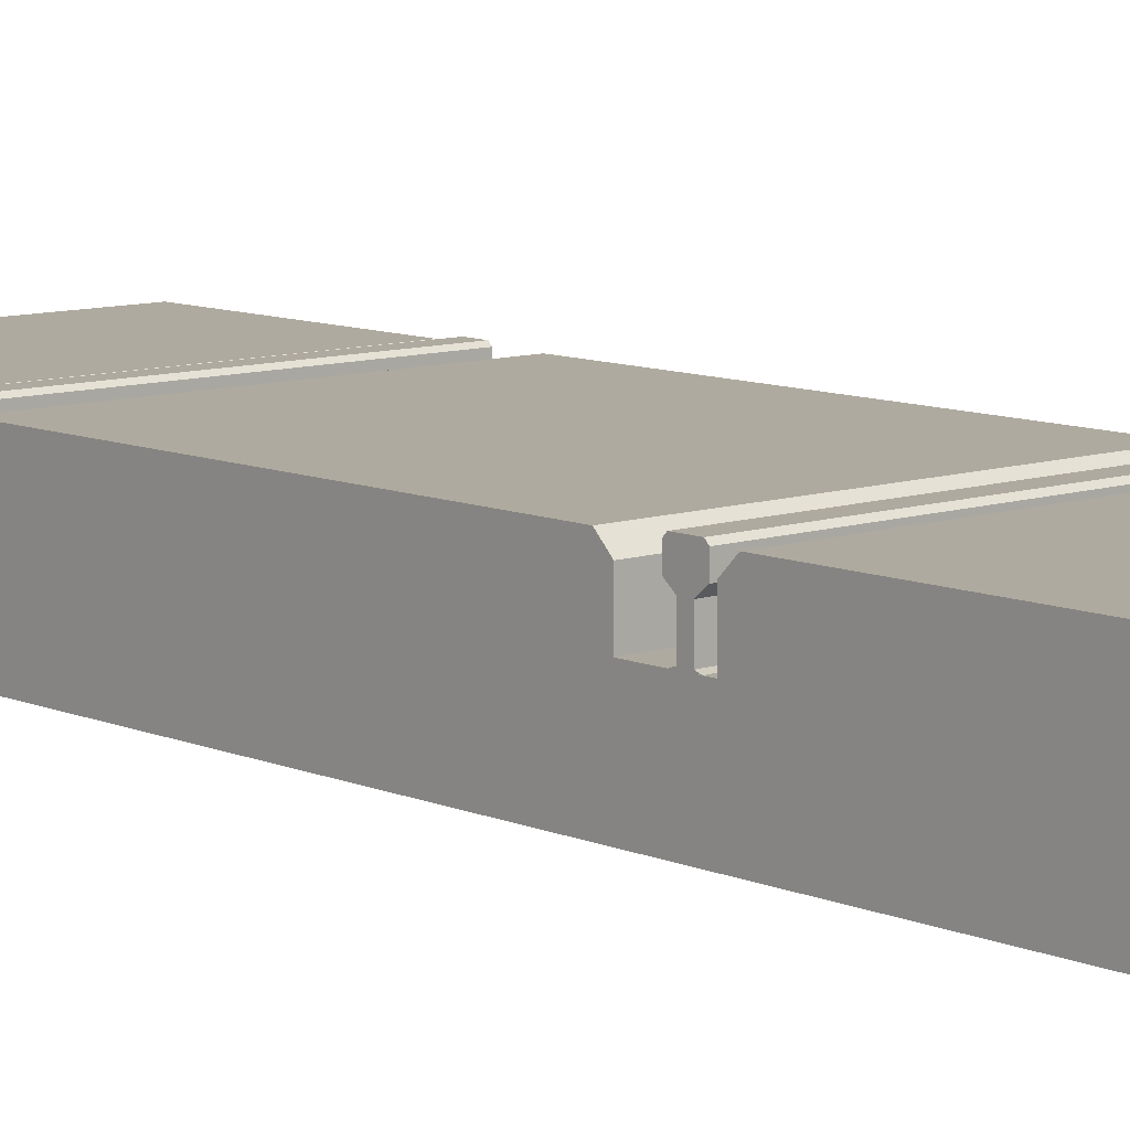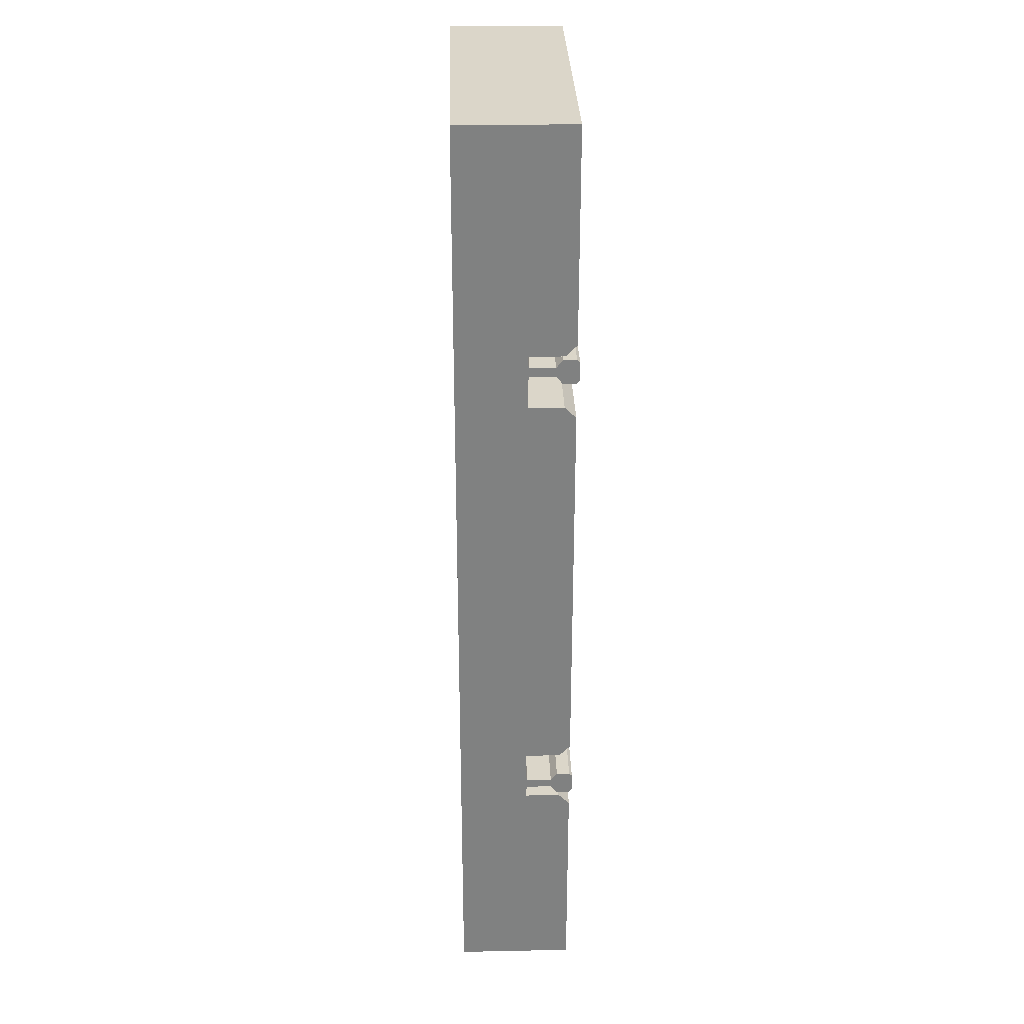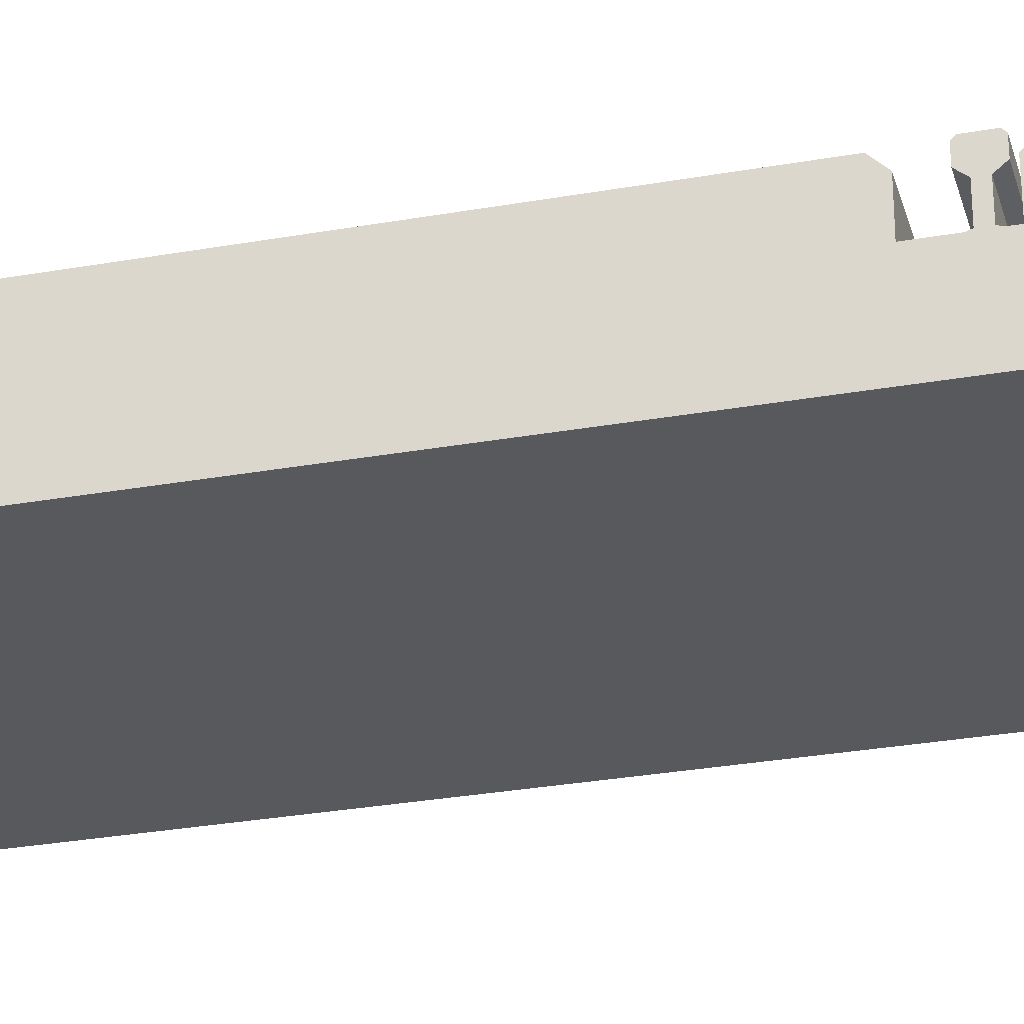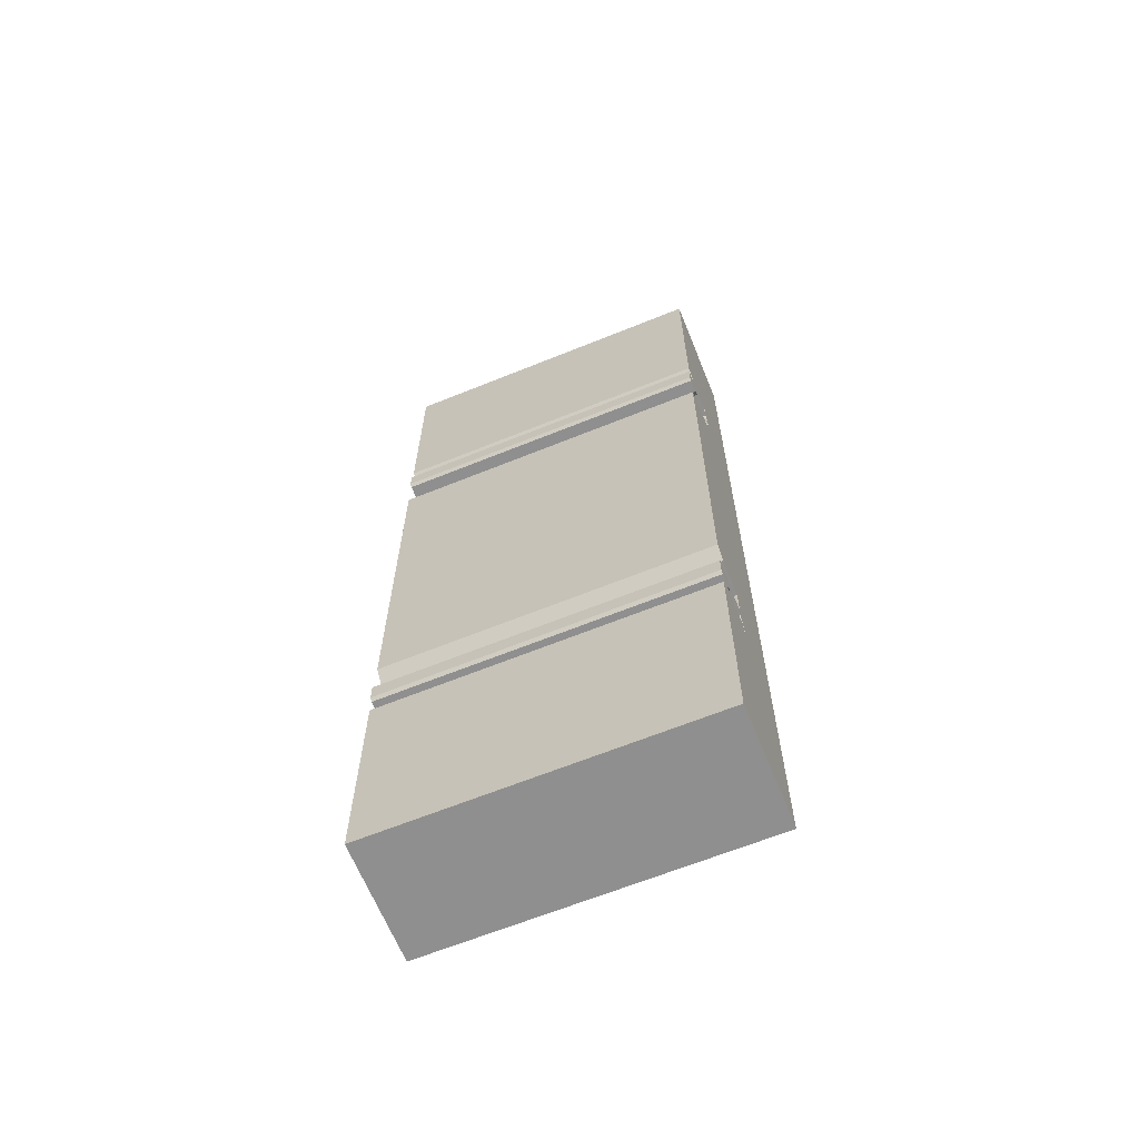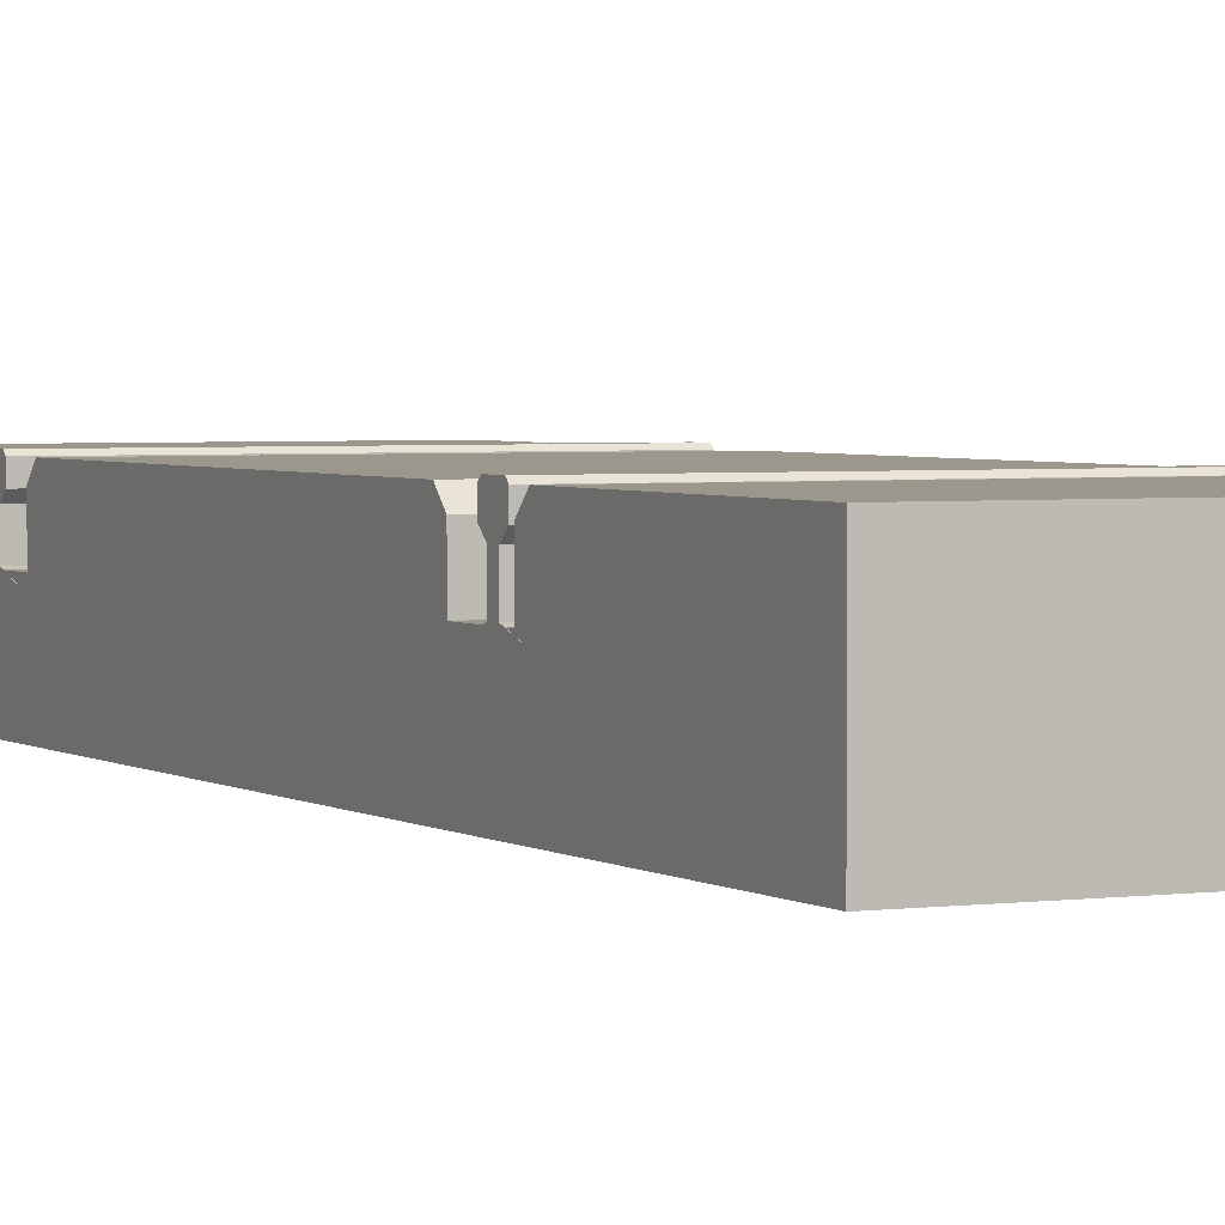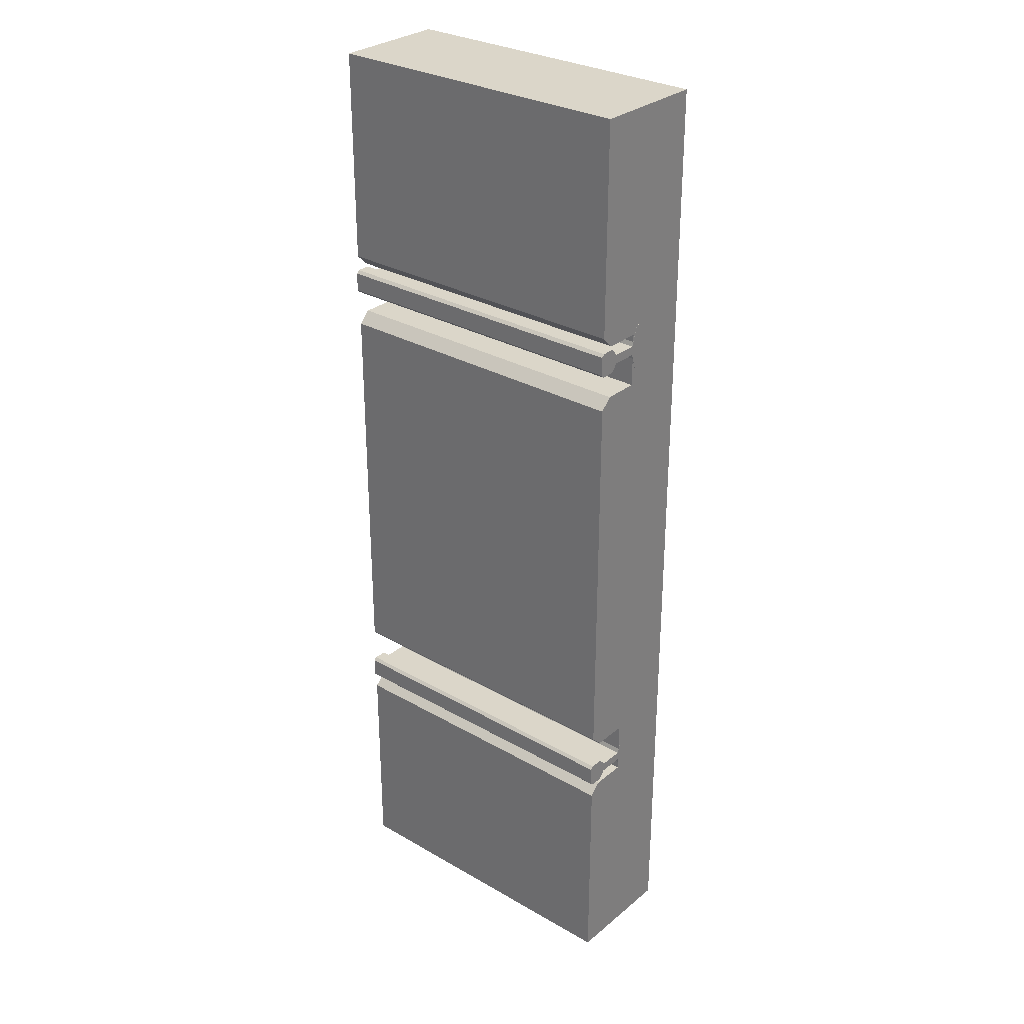
<metadata>
{"format":"obj","ext":"obj","renderer":"f3d","projection":"perspective","resolution":1024,"background":"white","views":[{"elev":9.5,"azim":138.2,"up":"+Y"},{"elev":29.9,"azim":88.3,"up":"+Z"},{"elev":-29.6,"azim":104.7,"up":"+Y"},{"elev":-65.4,"azim":-157.9,"up":"+Z"},{"elev":2.9,"azim":-25.9,"up":"+Y"},{"elev":29.8,"azim":-139.9,"up":"+Z"}]}
</metadata>
<code>
o RAIL_RIGHT_Cube.010
v -0.5005 0.3183 -0.7936
v -0.5005 0.3183 -0.7176
v 0.4995 0.3183 -0.7936
v 0.4995 0.3183 -0.7176
v -0.5005 0.2983 -0.7416
v -0.5005 0.2983 -0.7696
v 0.4995 0.2983 -0.7416
v 0.4995 0.2983 -0.7696
v -0.5005 0.2203 -0.7416
v -0.5005 0.2203 -0.7696
v 0.4995 0.2203 -0.7416
v 0.4995 0.2203 -0.7696
v -0.5005 0.2003 -0.6796
v -0.5005 0.2003 -0.8316
v 0.4995 0.2003 -0.6796
v 0.4995 0.2003 -0.8316
v -0.5005 0.1903 -0.6796
v -0.5005 0.1903 -0.8316
v 0.4995 0.1903 -0.6796
v 0.4995 0.1903 -0.8316
v -0.5005 0.3593 -0.7936
v -0.5005 0.3683 -0.7846
v -0.5005 0.3683 -0.7266
v -0.5005 0.3593 -0.7176
v 0.4995 0.3683 -0.7846
v 0.4995 0.3593 -0.7936
v 0.4995 0.3593 -0.7176
v 0.4995 0.3683 -0.7266
v -0.5005 0.3683 -0.7266
v -0.5005 0.3593 -0.7176
v 0.4995 0.3593 -0.7176
v 0.4995 0.3683 -0.7266
f 25 23 28
f 25 28 3
f 23 22 2
f 8 1 3
f 4 24 2
f 11 8 7
f 5 4 2
f 6 2 1
f 7 3 4
f 16 10 12
f 10 5 6
f 12 6 8
f 9 7 5
f 19 16 15
f 13 11 9
f 15 12 11
f 14 9 10
f 18 19 17
f 18 13 14
f 20 14 16
f 17 15 13
f 26 22 25
f 1 26 3
f 30 32 29
f 25 22 23
f 27 4 28
f 4 3 28
f 3 26 25
f 21 1 22
f 1 2 22
f 2 24 23
f 8 6 1
f 4 27 24
f 11 12 8
f 5 7 4
f 6 5 2
f 7 8 3
f 16 14 10
f 10 9 5
f 12 10 6
f 9 11 7
f 19 20 16
f 13 15 11
f 15 16 12
f 14 13 9
f 18 20 19
f 18 17 13
f 20 18 14
f 17 19 15
f 26 21 22
f 1 21 26
f 30 31 32
o RAIL_LEFT_Cube.001
v -0.5005 0.3183 0.7936
v -0.5005 0.3183 0.7176
v 0.4995 0.3183 0.7936
v 0.4995 0.3183 0.7176
v -0.5005 0.2983 0.7416
v -0.5005 0.2983 0.7696
v 0.4995 0.2983 0.7416
v 0.4995 0.2983 0.7696
v -0.5005 0.2203 0.7416
v -0.5005 0.2203 0.7696
v 0.4995 0.2203 0.7416
v 0.4995 0.2203 0.7696
v -0.5005 0.2003 0.6796
v -0.5005 0.2003 0.8316
v 0.4995 0.2003 0.6796
v 0.4995 0.2003 0.8316
v -0.5005 0.1903 0.6796
v -0.5005 0.1903 0.8316
v 0.4995 0.1903 0.6796
v 0.4995 0.1903 0.8316
v -0.5005 0.3593 0.7936
v -0.5005 0.3683 0.7846
v -0.5005 0.3683 0.7266
v -0.5005 0.3593 0.7176
v 0.4995 0.3683 0.7846
v 0.4995 0.3593 0.7936
v 0.4995 0.3593 0.7176
v 0.4995 0.3683 0.7266
v -0.5005 0.3683 0.7266
v -0.5005 0.3593 0.7176
v 0.4995 0.3593 0.7176
v 0.4995 0.3683 0.7266
f 55 57 60
f 57 58 35
f 55 56 34
f 33 40 35
f 56 36 34
f 40 43 39
f 36 37 34
f 34 38 33
f 35 39 36
f 42 48 44
f 37 42 38
f 38 44 40
f 39 41 37
f 48 51 47
f 43 45 41
f 44 47 43
f 41 46 42
f 51 50 49
f 45 50 46
f 46 52 48
f 47 49 45
f 54 58 57
f 58 33 35
f 64 62 61
f 55 54 57
f 35 36 60
f 36 59 60
f 60 57 35
f 34 33 54
f 33 53 54
f 54 55 34
f 33 38 40
f 56 59 36
f 40 44 43
f 36 39 37
f 34 37 38
f 35 40 39
f 42 46 48
f 37 41 42
f 38 42 44
f 39 43 41
f 48 52 51
f 43 47 45
f 44 48 47
f 41 45 46
f 51 52 50
f 45 49 50
f 46 50 52
f 47 51 49
f 54 53 58
f 58 53 33
f 64 63 62
o RAIL_BASE.001_Cube.003
v -0.5 0 -0.5
v -0.5 0.36 -0.5
v 0.5 0 -0.5
v 0.5 0.36 -0.5
v -0.5 0.36 -1.5
v -0.5 0 -1.5
v 0.5 0 -1.5
v 0.5 0.36 -1.5
v -0.5 0.2159 -0.6405
v 0.5 0.2159 -0.6405
v -0.5 0.2159 -0.8065
v 0.5 0.2159 -0.8065
v -0.5 0.325 -0.8065
v -0.5 0.36 -0.8415
v 0.5 0.36 -0.8415
v 0.5 0.325 -0.8065
v -0.5 0.36 -0.6055
v -0.5 0.325 -0.6405
v 0.5 0.325 -0.6405
v 0.5 0.36 -0.6055
v -0.5 0 0.5
v -0.5 0.36 0.5
v 0.5 0 0.5
v 0.5 0.36 0.5
v -0.5 0.36 1.5
v -0.5 0 1.5
v 0.5 0 1.5
v 0.5 0.36 1.5
v -0.5 0.2159 0.6405
v 0.5 0.2159 0.6405
v -0.5 0.2159 0.8065
v 0.5 0.2159 0.8065
v -0.5 0.325 0.8065
v -0.5 0.36 0.8415
v 0.5 0.36 0.8415
v 0.5 0.325 0.8065
v -0.5 0.36 0.6055
v -0.5 0.325 0.6405
v 0.5 0.325 0.6405
v 0.5 0.36 0.6055
v -0.5 0 0
v -0.5 0.36 0
v 0.5 0 0
v 0.5 0.36 0
f 106 65 105
f 73 83 74
f 67 76 74
f 68 81 66
f 65 71 67
f 70 65 75
f 74 75 73
f 76 77 75
f 78 80 79
f 82 84 83
f 79 69 78
f 69 71 70
f 66 108 68
f 67 105 65
f 68 107 67
f 85 106 105
f 103 93 94
f 91 87 96
f 101 88 86
f 91 85 87
f 85 95 93
f 95 94 93
f 97 96 95
f 100 98 99
f 104 102 103
f 89 99 98
f 91 89 90
f 108 86 88
f 105 87 85
f 107 88 87
f 106 66 65
f 73 82 83
f 84 68 83
f 68 67 74
f 67 71 76
f 71 72 76
f 72 79 76
f 79 80 76
f 68 74 83
f 68 84 81
f 65 70 71
f 65 66 73
f 66 81 82
f 73 66 82
f 75 77 78
f 75 78 69
f 65 73 75
f 69 70 75
f 74 76 75
f 76 80 77
f 78 77 80
f 82 81 84
f 79 72 69
f 69 72 71
f 66 106 108
f 67 107 105
f 68 108 107
f 85 86 106
f 103 102 93
f 87 88 94
f 88 104 103
f 94 88 103
f 96 100 99
f 96 99 92
f 87 94 96
f 92 91 96
f 101 104 88
f 91 90 85
f 85 90 95
f 90 89 95
f 89 98 95
f 98 97 95
f 101 86 102
f 86 85 93
f 93 102 86
f 95 96 94
f 97 100 96
f 100 97 98
f 104 101 102
f 89 92 99
f 91 92 89
f 108 106 86
f 105 107 87
f 107 108 88

</code>
